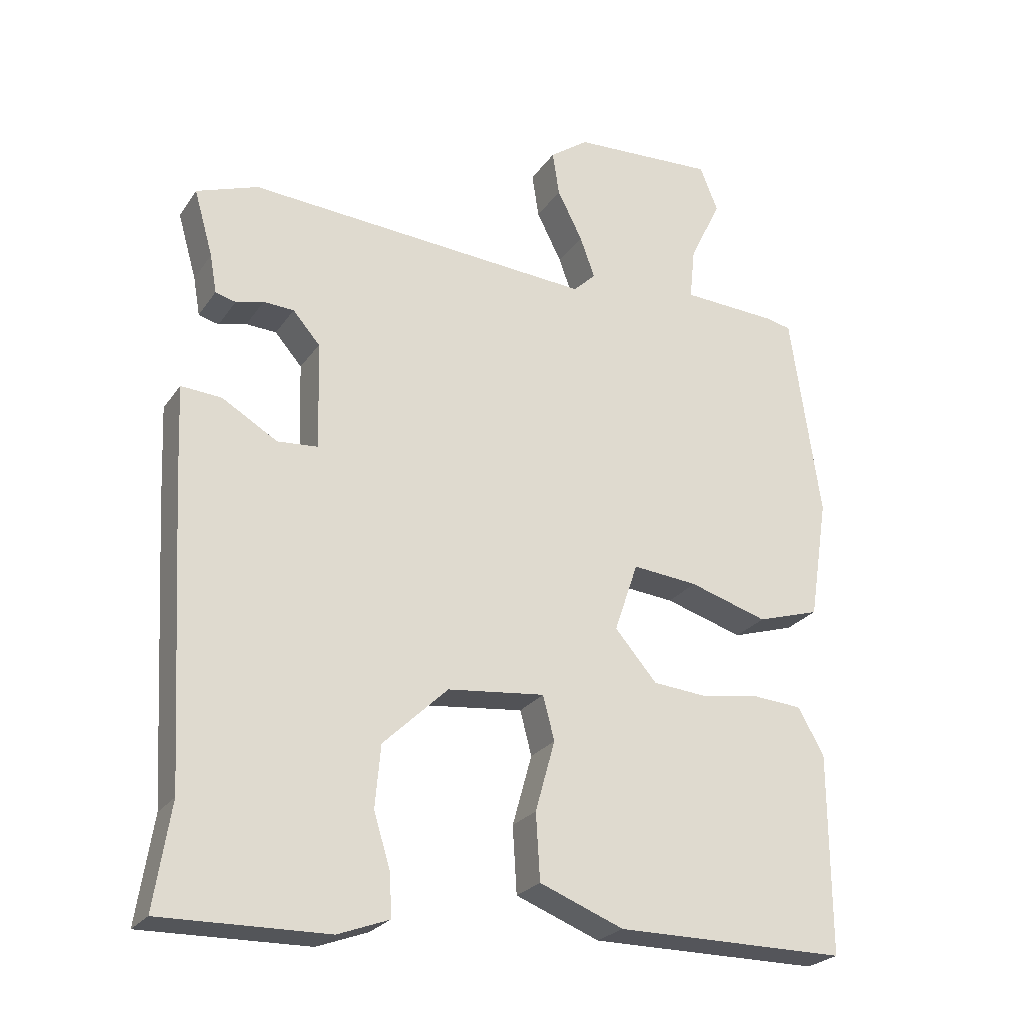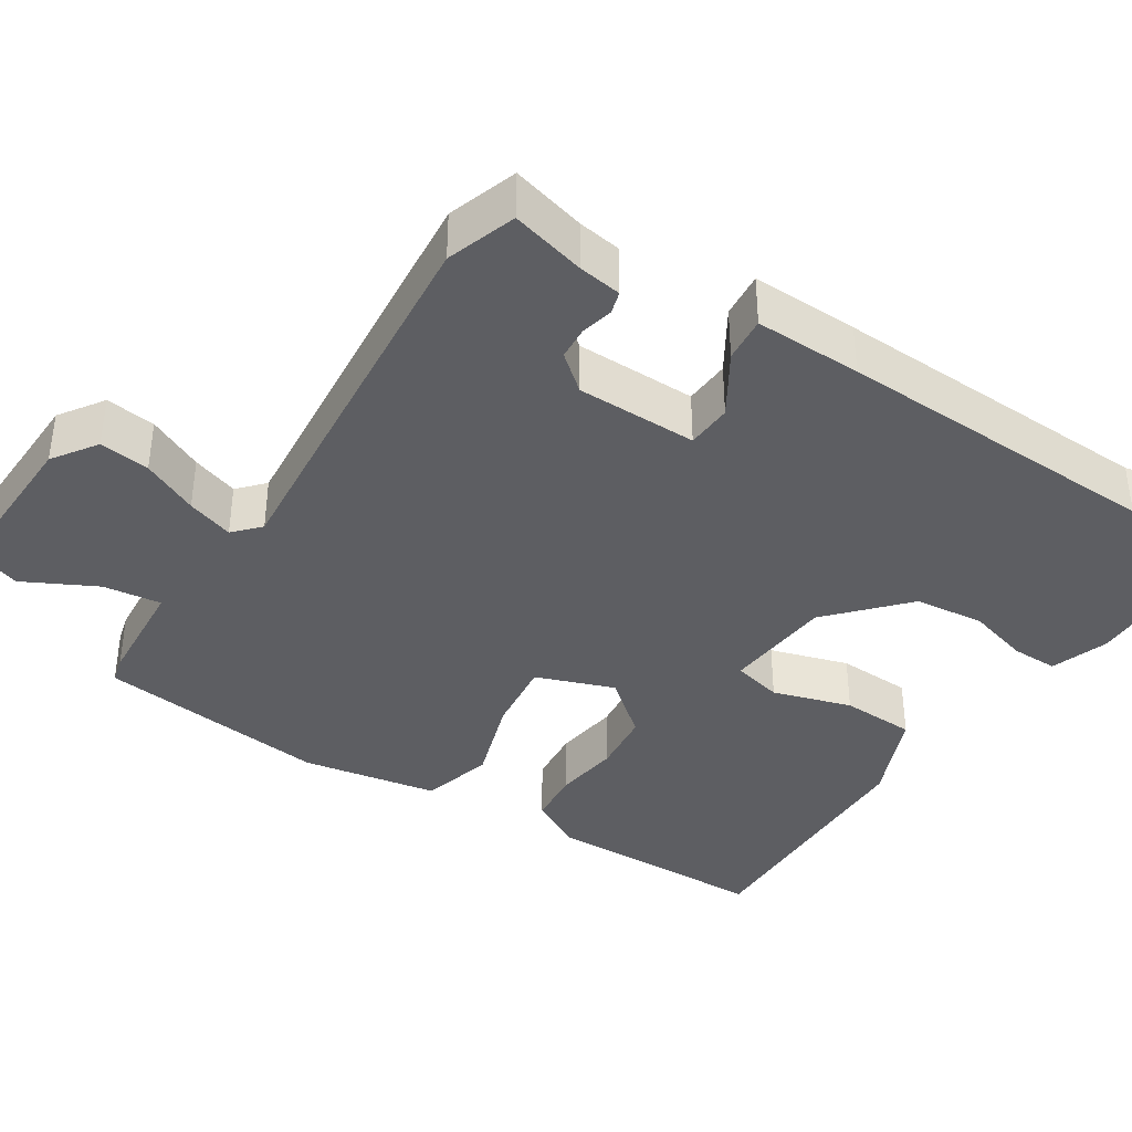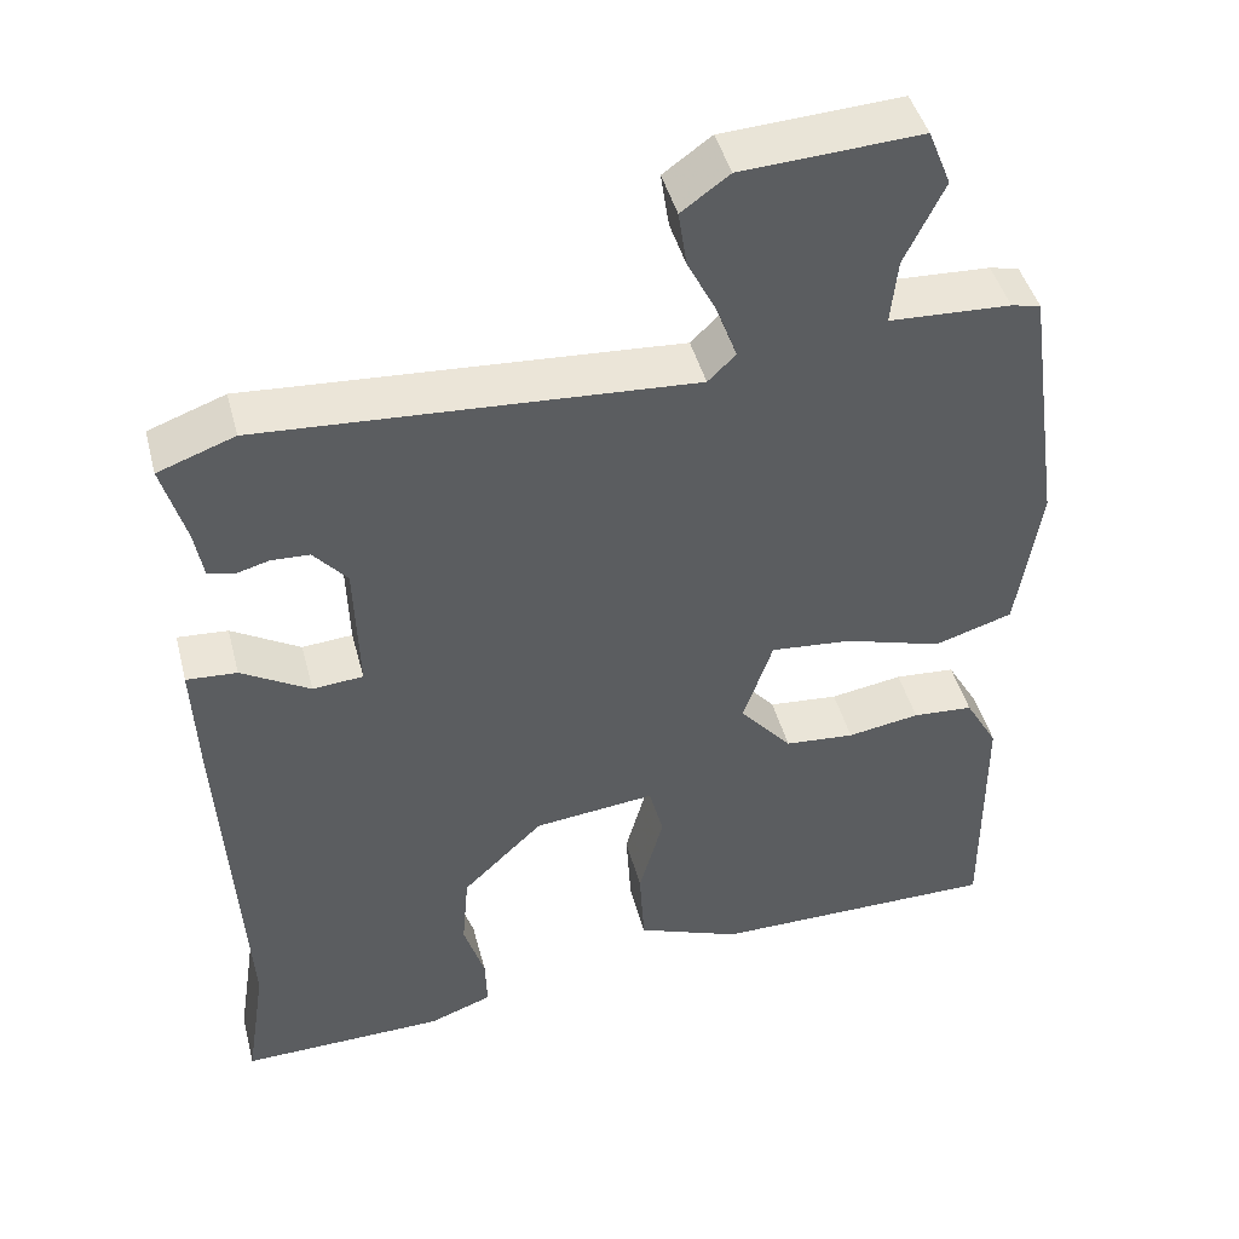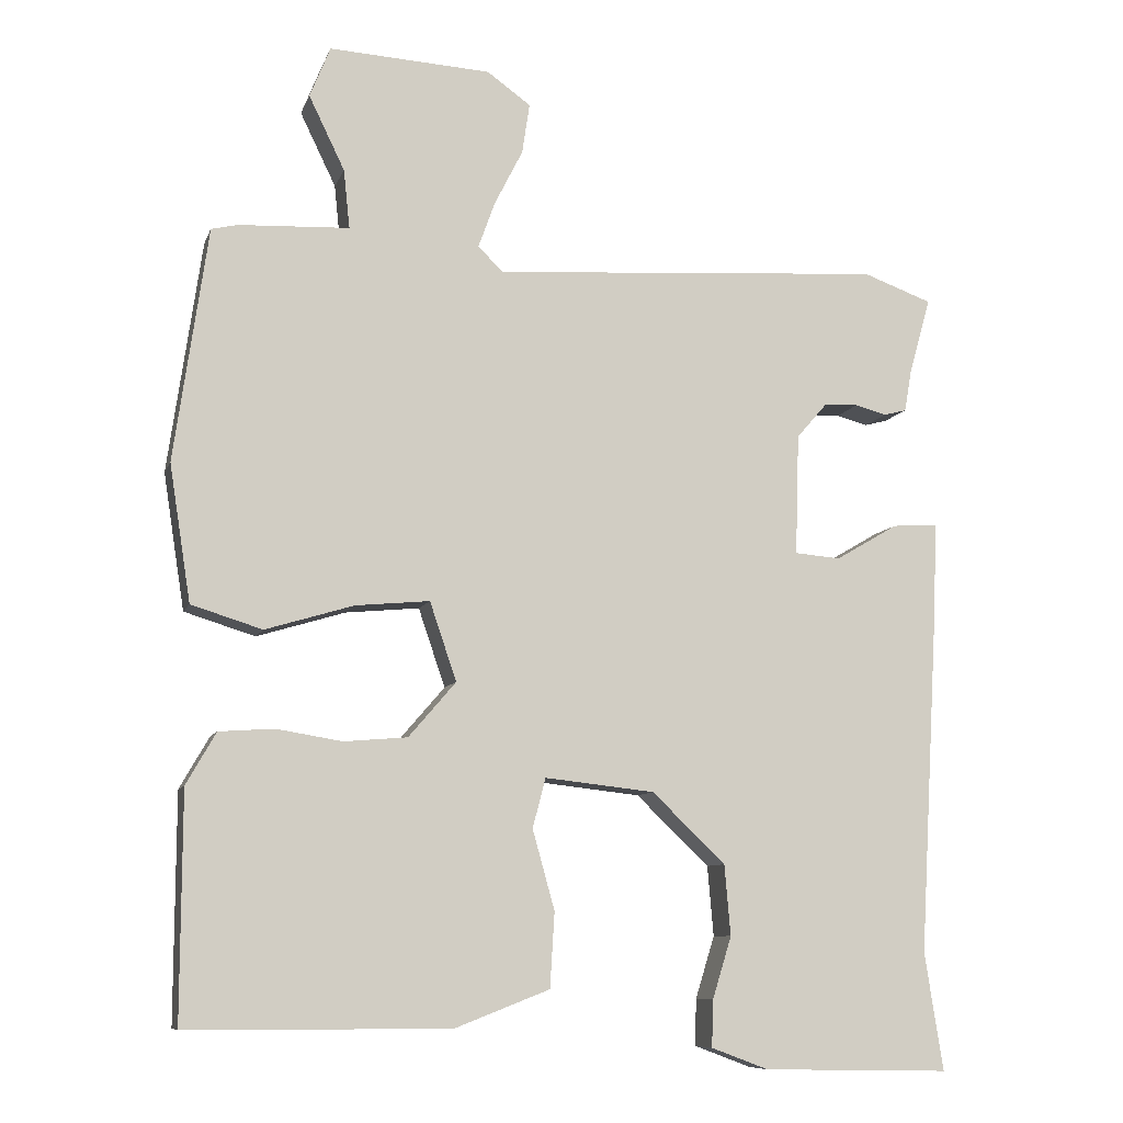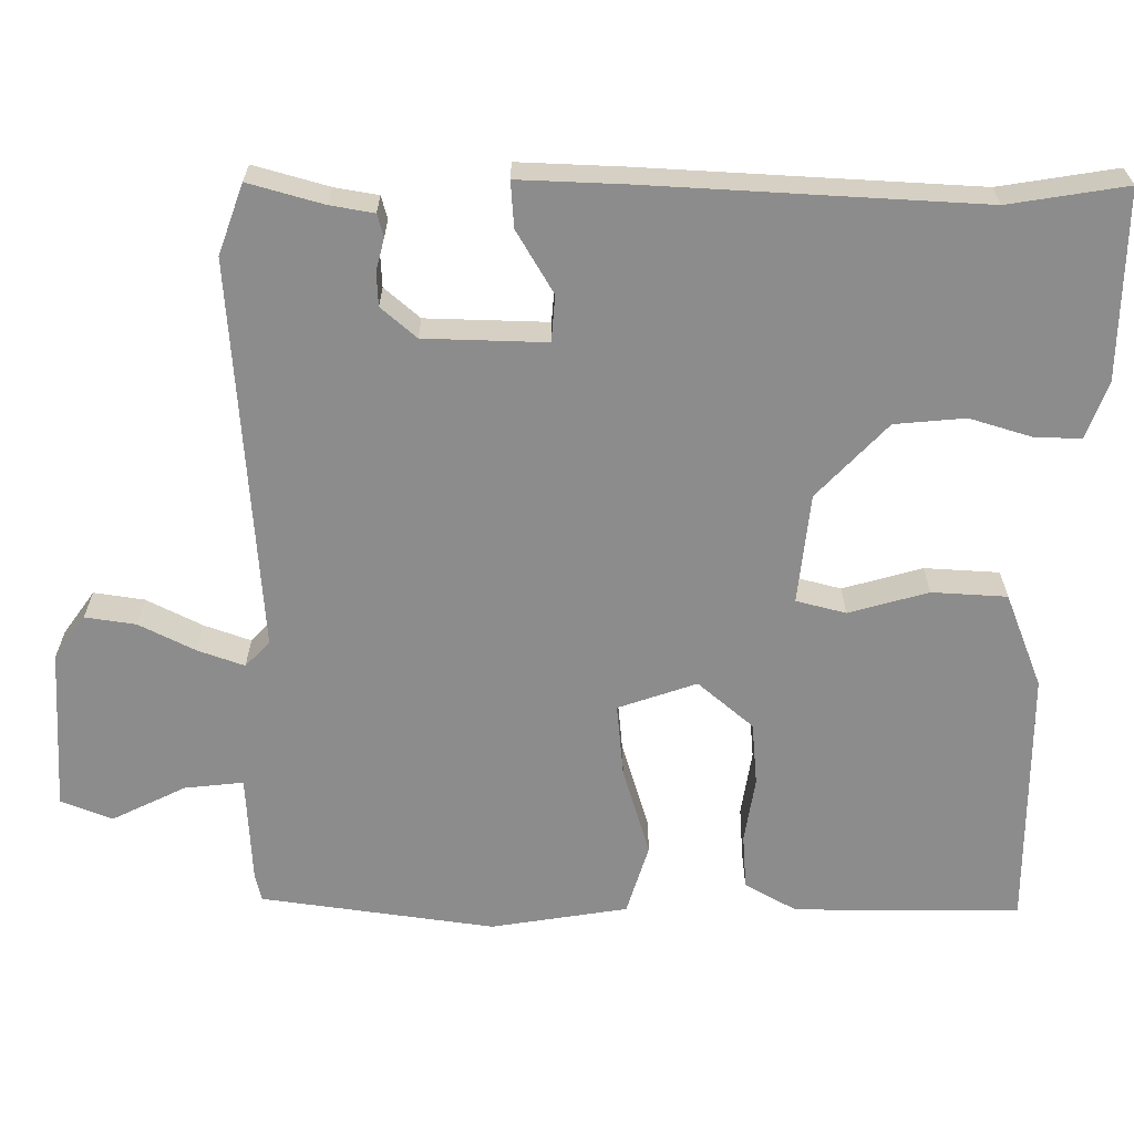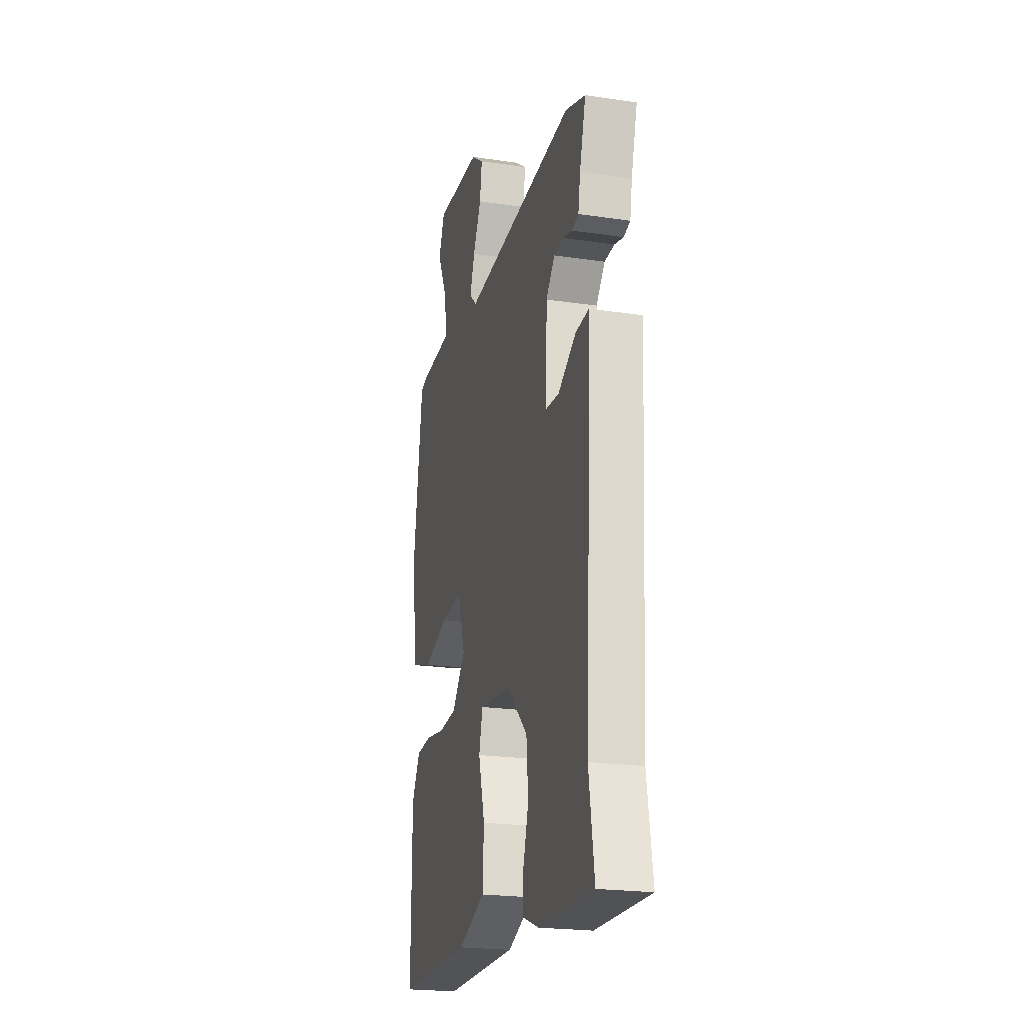
<metadata>
{"format":"obj","ext":"obj","renderer":"f3d","projection":"perspective","resolution":1024,"background":"white","views":[{"elev":-25.0,"azim":153.6,"up":"+Z"},{"elev":-38.7,"azim":58.5,"up":"+Y"},{"elev":44.8,"azim":165.5,"up":"+Z"},{"elev":-8.9,"azim":-15.0,"up":"+Z"},{"elev":-64.3,"azim":90.0,"up":"+Y"},{"elev":-22.1,"azim":75.5,"up":"+Z"}]}
</metadata>
<code>
v -0.477 0.07 0.524
v -0.442 0.07 0.532
v -0.298 0.07 0.539
v -0.306 0.07 0.616
v -0.353 0.07 0.713
v -0.326 0.07 0.78
v -0.114 0.07 0.768
v -0.057 0.07 0.727
v -0.067 0.07 0.661
v -0.104 0.07 0.588
v -0.126 0.07 0.527
v -0.093 0.07 0.495
v 0.42 0.07 0.529
v 0.511 0.07 0.496
v 0.483 0.07 0.398
v 0.473 0.07 0.341
v 0.443 0.07 0.333
v 0.402 0.07 0.344
v 0.357 0.07 0.342
v 0.317 0.07 0.296
v 0.312 0.07 0.137
v 0.372 0.07 0.132
v 0.454 0.07 0.18
v 0.514 0.07 0.184
v 0.508 0.07 0.043
v 0.483 0.07 -0.39
v 0.507 0.07 -0.544
v 0.262 0.07 -0.539
v 0.187 0.07 -0.511
v 0.189 0.07 -0.45
v 0.214 0.07 -0.369
v 0.206 0.07 -0.277
v 0.11 0.07 -0.185
v -0.034 0.07 -0.169
v -0.051 0.07 -0.234
v -0.022 0.07 -0.338
v -0.028 0.07 -0.436
v -0.152 0.07 -0.484
v -0.495 0.07 -0.483
v -0.494 0.07 -0.187
v -0.455 0.07 -0.119
v -0.383 0.07 -0.114
v -0.297 0.07 -0.128
v -0.214 0.07 -0.121
v -0.152 0.07 -0.049
v -0.187 0.07 0.054
v -0.284 0.07 0.045
v -0.4 0.07 0.01
v -0.493 0.07 0.039
v -0.521 0.07 0.218
v -0.477 0 0.524
v -0.442 0 0.532
v -0.298 0 0.539
v -0.306 0 0.616
v -0.353 0 0.713
v -0.326 0 0.78
v -0.114 0 0.768
v -0.057 0 0.727
v -0.067 0 0.661
v -0.104 0 0.588
v -0.126 0 0.527
v -0.093 0 0.495
v 0.42 0 0.529
v 0.511 0 0.496
v 0.483 0 0.398
v 0.473 0 0.341
v 0.443 0 0.333
v 0.402 0 0.344
v 0.357 0 0.342
v 0.317 0 0.296
v 0.312 0 0.137
v 0.372 0 0.132
v 0.454 0 0.18
v 0.514 0 0.184
v 0.508 0 0.043
v 0.483 0 -0.39
v 0.507 0 -0.544
v 0.262 0 -0.539
v 0.187 0 -0.511
v 0.189 0 -0.45
v 0.214 0 -0.369
v 0.206 0 -0.277
v 0.11 0 -0.185
v -0.034 0 -0.169
v -0.051 0 -0.234
v -0.022 0 -0.338
v -0.028 0 -0.436
v -0.152 0 -0.484
v -0.495 0 -0.483
v -0.494 0 -0.187
v -0.455 0 -0.119
v -0.383 0 -0.114
v -0.297 0 -0.128
v -0.214 0 -0.121
v -0.152 0 -0.049
v -0.187 0 0.054
v -0.284 0 0.045
v -0.4 0 0.01
v -0.493 0 0.039
v -0.521 0 0.218
f 1 2 3
f 50 1 3
f 49 50 3
f 48 49 3
f 47 48 3
f 46 47 3
f 45 46 3 4
f 41 42 43
f 40 41 43
f 39 40 43
f 38 39 43
f 37 38 43
f 36 37 43
f 35 36 43
f 34 35 43 44
f 33 34 44 45
f 29 30 31
f 28 29 31
f 27 28 31
f 26 27 31
f 26 31 32
f 25 26 32
f 24 25 32
f 23 24 32
f 22 23 32
f 21 22 32 33
f 15 16 17 18
f 15 18 19
f 14 15 19
f 13 14 19
f 12 13 19
f 8 9 10
f 7 8 10
f 6 7 10
f 5 6 10
f 4 5 10
f 4 10 11
f 45 4 11 12
f 33 45 12
f 21 33 12
f 20 21 12
f 12 19 20
f 53 52 51
f 53 51 100
f 53 100 99
f 53 99 98
f 53 98 97
f 53 97 96
f 54 53 96 95
f 93 92 91
f 93 91 90
f 93 90 89
f 93 89 88
f 93 88 87
f 93 87 86
f 93 86 85
f 94 93 85 84
f 95 94 84 83
f 81 80 79
f 81 79 78
f 81 78 77
f 81 77 76
f 82 81 76
f 82 76 75
f 82 75 74
f 82 74 73
f 82 73 72
f 83 82 72 71
f 68 67 66 65
f 69 68 65
f 69 65 64
f 69 64 63
f 69 63 62
f 60 59 58
f 60 58 57
f 60 57 56
f 60 56 55
f 60 55 54
f 61 60 54
f 62 61 54 95
f 62 95 83
f 62 83 71
f 62 71 70
f 70 69 62
f 1 51 52 2
f 2 52 53 3
f 3 53 54 4
f 4 54 55 5
f 5 55 56 6
f 6 56 57 7
f 7 57 58 8
f 8 58 59 9
f 9 59 60 10
f 10 60 61 11
f 11 61 62 12
f 12 62 63 13
f 13 63 64 14
f 14 64 65 15
f 15 65 66 16
f 16 66 67 17
f 17 67 68 18
f 18 68 69 19
f 19 69 70 20
f 20 70 71 21
f 21 71 72 22
f 22 72 73 23
f 23 73 74 24
f 24 74 75 25
f 25 75 76 26
f 26 76 77 27
f 27 77 78 28
f 28 78 79 29
f 29 79 80 30
f 30 80 81 31
f 31 81 82 32
f 32 82 83 33
f 33 83 84 34
f 34 84 85 35
f 35 85 86 36
f 36 86 87 37
f 37 87 88 38
f 38 88 89 39
f 39 89 90 40
f 40 90 91 41
f 41 91 92 42
f 42 92 93 43
f 43 93 94 44
f 44 94 95 45
f 45 95 96 46
f 46 96 97 47
f 47 97 98 48
f 48 98 99 49
f 49 99 100 50
f 50 100 51 1

</code>
